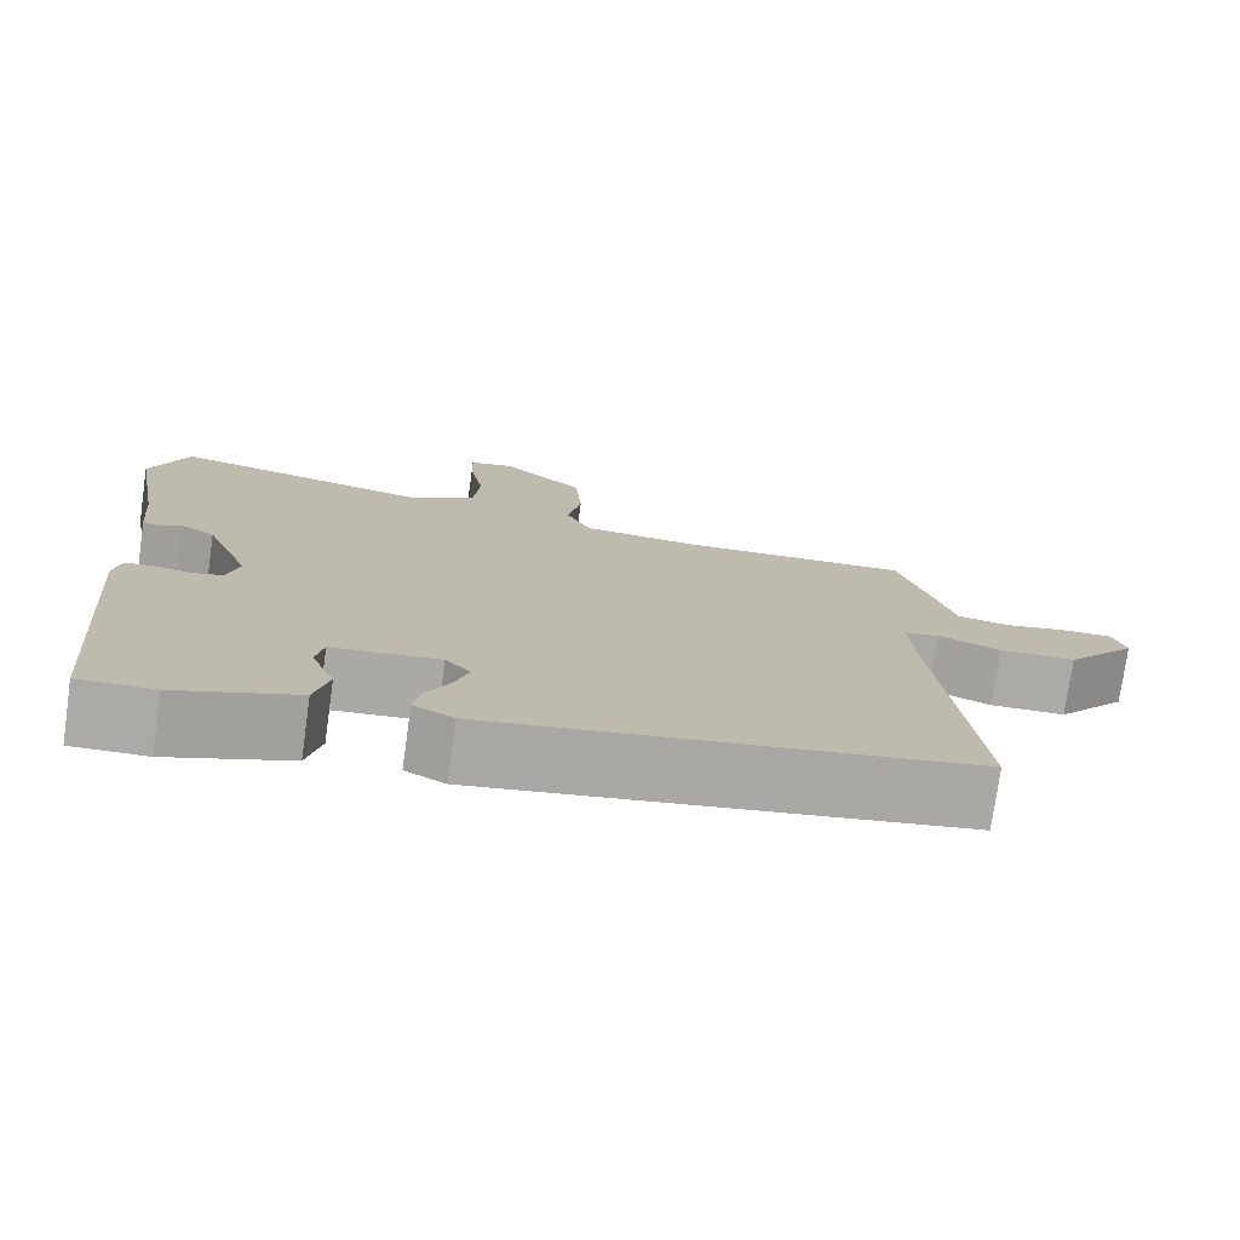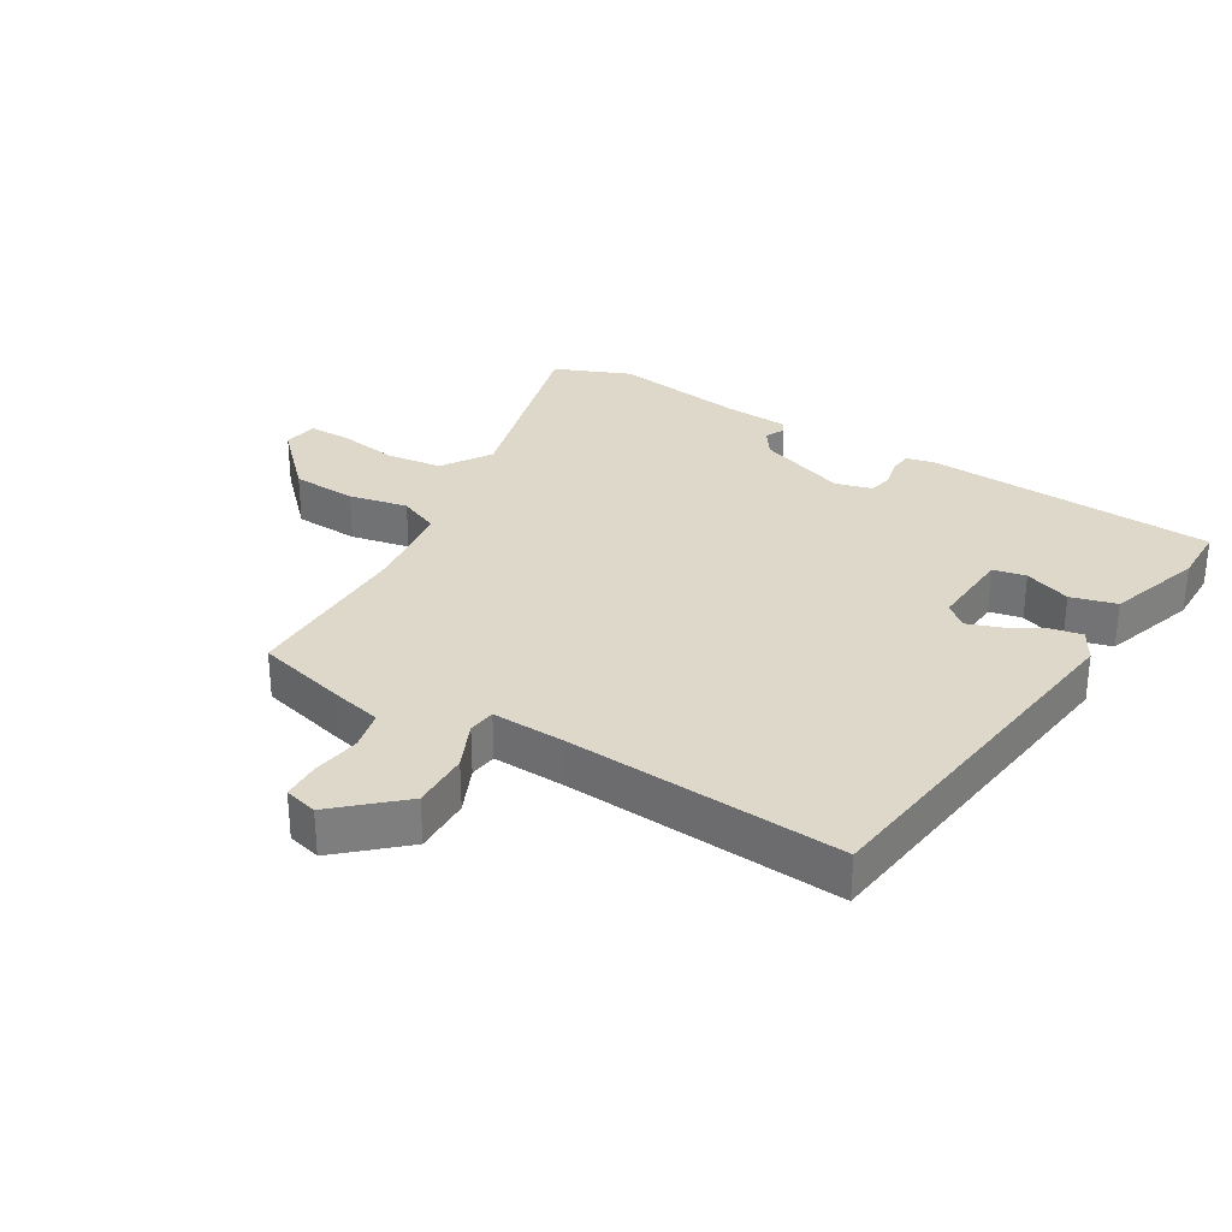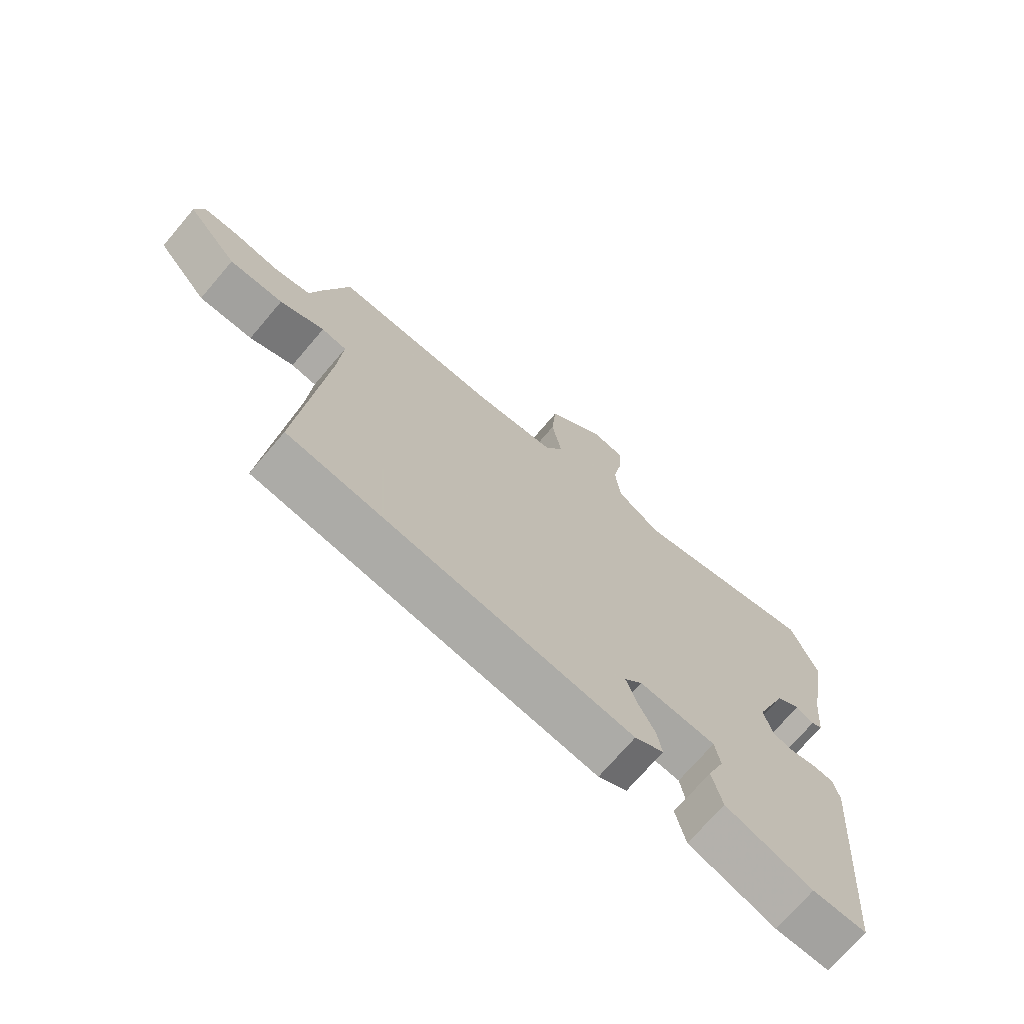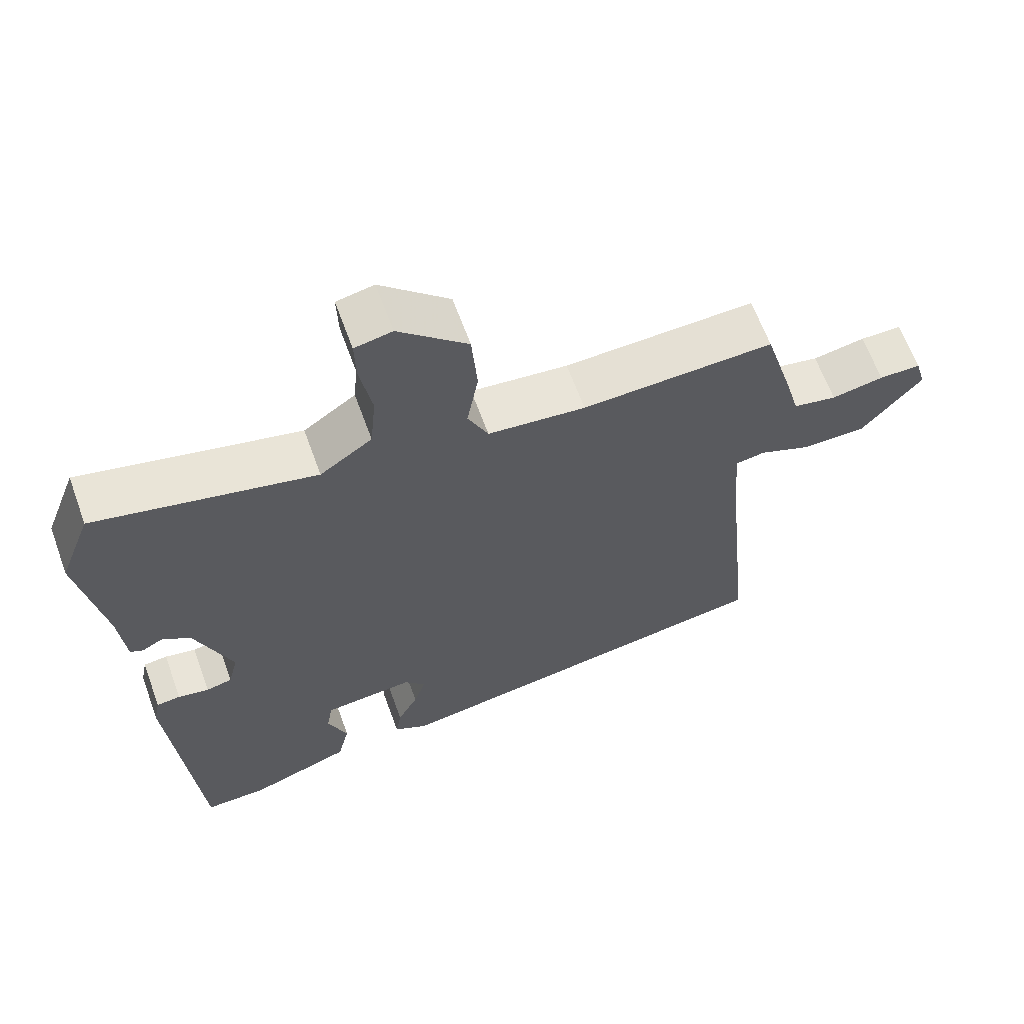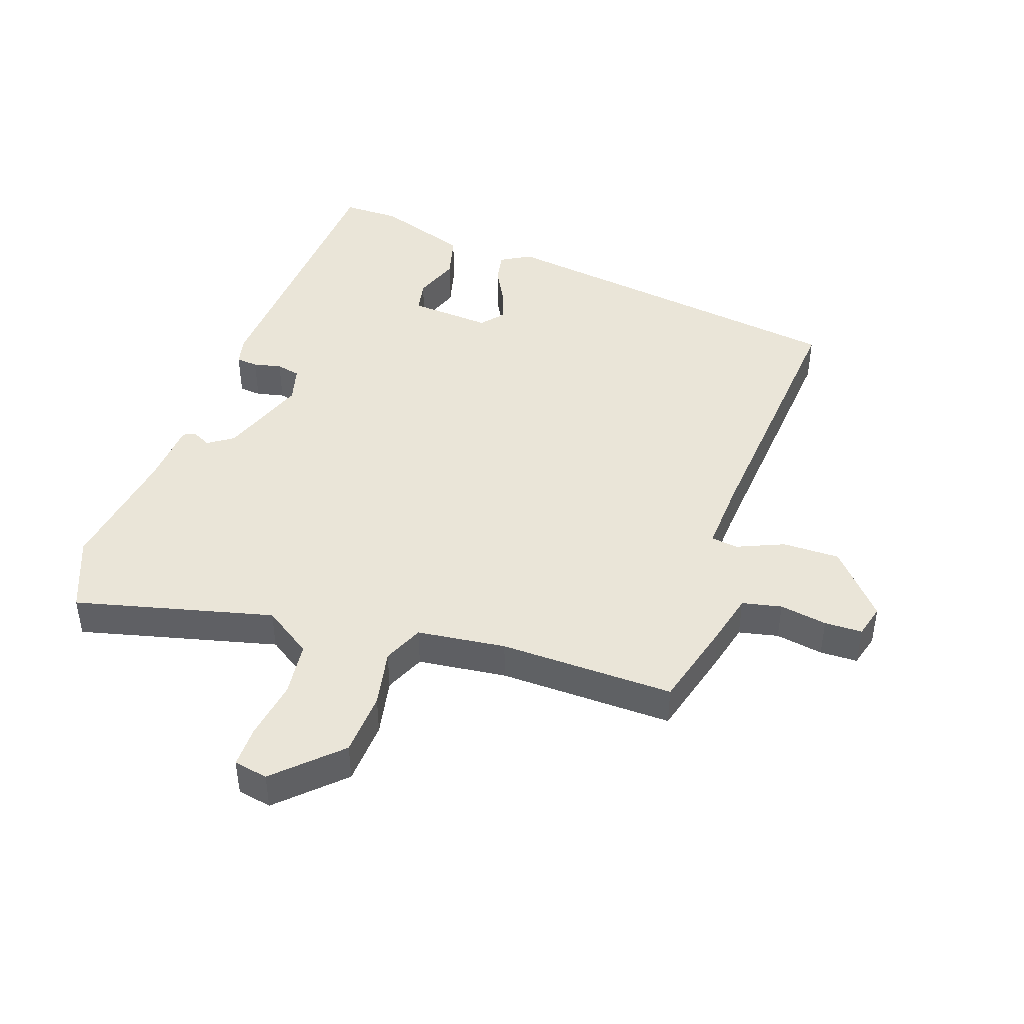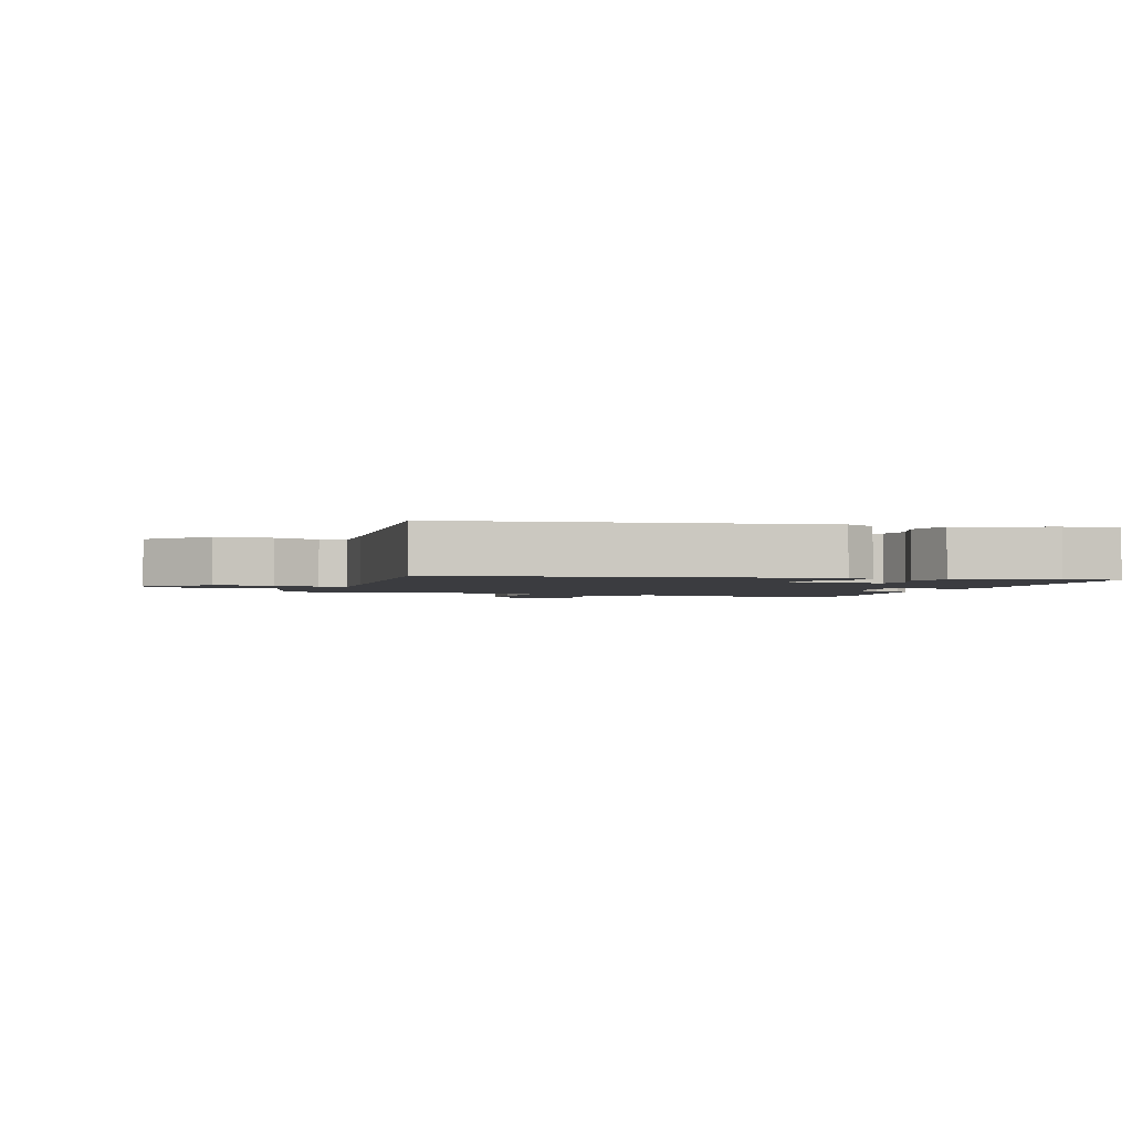
<metadata>
{"format":"obj","ext":"obj","renderer":"f3d","projection":"perspective","resolution":1024,"background":"white","views":[{"elev":-75.9,"azim":-8.0,"up":"+Z"},{"elev":31.0,"azim":119.2,"up":"+Y"},{"elev":-71.8,"azim":139.6,"up":"+Z"},{"elev":63.9,"azim":-20.0,"up":"+Z"},{"elev":44.5,"azim":17.9,"up":"+Y"},{"elev":-2.0,"azim":161.2,"up":"+Y"}]}
</metadata>
<code>
v -0.42 0.07 -0.518
v -0.456 0.07 -0.07
v -0.447 0.07 -0.025
v -0.413 0.07 -0.021
v -0.369 0.07 -0.03
v -0.332 0.07 -0.021
v -0.318 0.07 0.036
v -0.371 0.07 0.172
v -0.411 0.07 0.198
v -0.441 0.07 0.182
v -0.459 0.07 0.191
v -0.468 0.07 0.291
v -0.503 0.07 0.493
v -0.458 0.07 0.611
v -0.147 0.07 0.54
v -0.073 0.07 0.592
v -0.065 0.07 0.678
v -0.082 0.07 0.77
v -0.084 0.07 0.835
v -0.031 0.07 0.846
v 0.067 0.07 0.756
v 0.075 0.07 0.656
v 0.059 0.07 0.565
v 0.088 0.07 0.503
v 0.227 0.07 0.489
v 0.5 0.07 0.5
v 0.541 0.07 0.361
v 0.562 0.07 0.283
v 0.624 0.07 0.271
v 0.698 0.07 0.285
v 0.757 0.07 0.285
v 0.772 0.07 0.234
v 0.687 0.07 0.133
v 0.597 0.07 0.132
v 0.523 0.07 0.162
v 0.481 0.07 0.155
v 0.489 0.07 0.042
v 0.532 0.07 -0.385
v -0.037 0.07 -0.476
v -0.085 0.07 -0.45
v -0.077 0.07 -0.402
v -0.048 0.07 -0.345
v -0.031 0.07 -0.293
v -0.061 0.07 -0.259
v -0.189 0.07 -0.271
v -0.198 0.07 -0.322
v -0.17 0.07 -0.393
v -0.187 0.07 -0.464
v -0.331 0.07 -0.516
v -0.42 0 -0.518
v -0.456 0 -0.07
v -0.447 0 -0.025
v -0.413 0 -0.021
v -0.369 0 -0.03
v -0.332 0 -0.021
v -0.318 0 0.036
v -0.371 0 0.172
v -0.411 0 0.198
v -0.441 0 0.182
v -0.459 0 0.191
v -0.468 0 0.291
v -0.503 0 0.493
v -0.458 0 0.611
v -0.147 0 0.54
v -0.073 0 0.592
v -0.065 0 0.678
v -0.082 0 0.77
v -0.084 0 0.835
v -0.031 0 0.846
v 0.067 0 0.756
v 0.075 0 0.656
v 0.059 0 0.565
v 0.088 0 0.503
v 0.227 0 0.489
v 0.5 0 0.5
v 0.541 0 0.361
v 0.562 0 0.283
v 0.624 0 0.271
v 0.698 0 0.285
v 0.757 0 0.285
v 0.772 0 0.234
v 0.687 0 0.133
v 0.597 0 0.132
v 0.523 0 0.162
v 0.481 0 0.155
v 0.489 0 0.042
v 0.532 0 -0.385
v -0.037 0 -0.476
v -0.085 0 -0.45
v -0.077 0 -0.402
v -0.048 0 -0.345
v -0.031 0 -0.293
v -0.061 0 -0.259
v -0.189 0 -0.271
v -0.198 0 -0.322
v -0.17 0 -0.393
v -0.187 0 -0.464
v -0.331 0 -0.516
f 46 47 48 49
f 45 46 49 1
f 39 40 41 42
f 37 38 39 42
f 36 37 42 43
f 32 33 34 35
f 32 35 36
f 29 30 31 32
f 28 29 32 36
f 25 26 27 28
f 24 25 28 36
f 20 21 22 23
f 18 19 20 23
f 17 18 23 24
f 16 17 24
f 15 16 24 36
f 12 13 14 15
f 9 10 11 12
f 8 9 12 15
f 7 8 15 36
f 2 3 4 5
f 45 1 2 5
f 44 45 5 6
f 36 43 44
f 6 7 36 44
f 98 97 96 95
f 50 98 95 94
f 91 90 89 88
f 91 88 87 86
f 92 91 86 85
f 84 83 82 81
f 85 84 81
f 81 80 79 78
f 85 81 78 77
f 77 76 75 74
f 85 77 74 73
f 72 71 70 69
f 72 69 68 67
f 73 72 67 66
f 73 66 65
f 85 73 65 64
f 64 63 62 61
f 61 60 59 58
f 64 61 58 57
f 85 64 57 56
f 54 53 52 51
f 54 51 50 94
f 55 54 94 93
f 93 92 85
f 93 85 56 55
f 1 50 51 2
f 2 51 52 3
f 3 52 53 4
f 4 53 54 5
f 5 54 55 6
f 6 55 56 7
f 7 56 57 8
f 8 57 58 9
f 9 58 59 10
f 10 59 60 11
f 11 60 61 12
f 12 61 62 13
f 13 62 63 14
f 14 63 64 15
f 15 64 65 16
f 16 65 66 17
f 17 66 67 18
f 18 67 68 19
f 19 68 69 20
f 20 69 70 21
f 21 70 71 22
f 22 71 72 23
f 23 72 73 24
f 24 73 74 25
f 25 74 75 26
f 26 75 76 27
f 27 76 77 28
f 28 77 78 29
f 29 78 79 30
f 30 79 80 31
f 31 80 81 32
f 32 81 82 33
f 33 82 83 34
f 34 83 84 35
f 35 84 85 36
f 36 85 86 37
f 37 86 87 38
f 38 87 88 39
f 39 88 89 40
f 40 89 90 41
f 41 90 91 42
f 42 91 92 43
f 43 92 93 44
f 44 93 94 45
f 45 94 95 46
f 46 95 96 47
f 47 96 97 48
f 48 97 98 49
f 49 98 50 1

</code>
